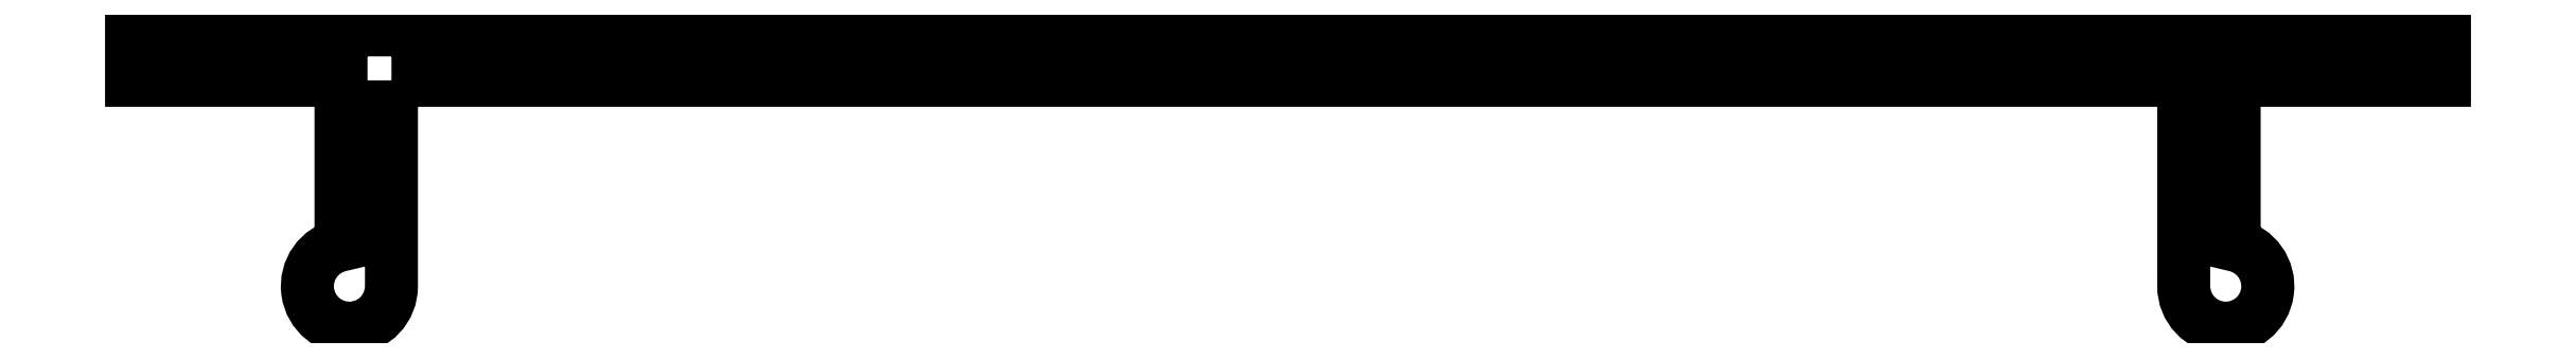
<metadata>
{"format":"dxf","ext":"dxf","renderer":"ezdxf+matplotlib","layout":"modelspace","background":"white","min_lineweight":24,"dpi":150}
</metadata>
<code>
0
SECTION
2
ENTITIES
0
POLYLINE
8
0
66
     1
10
0
20
0
30
0
70
     1
0
VERTEX
8
0
10
135.8
20
217.8
30
0
0
VERTEX
8
0
10
178.4
20
217.8
30
0
0
VERTEX
8
0
10
178.4
20
212.9
30
0
42
2.108
0
VERTEX
8
0
10
179.6
20
213.9
30
0
0
VERTEX
8
0
10
179.6
20
217.8
30
0
0
VERTEX
8
0
10
184.6
20
217.8
30
0
0
VERTEX
8
0
10
184.6
20
219
30
0
0
VERTEX
8
0
10
175
20
219
30
0
0
VERTEX
8
0
10
174.7
20
218.7
30
0
0
VERTEX
8
0
10
174.3
20
219
30
0
0
VERTEX
8
0
10
139.9
20
219
30
0
0
VERTEX
8
0
10
139.5
20
218.7
30
0
0
VERTEX
8
0
10
139.2
20
219
30
0
0
VERTEX
8
0
10
129.6
20
219
30
0
0
VERTEX
8
0
10
129.6
20
217.8
30
0
0
VERTEX
8
0
10
134.6
20
217.8
30
0
0
VERTEX
8
0
10
134.6
20
213.9
30
0
42
2.108
0
VERTEX
8
0
10
135.8
20
212.9
30
0
0
SEQEND
8
0
0
ENDSEC
0
EOF

</code>
